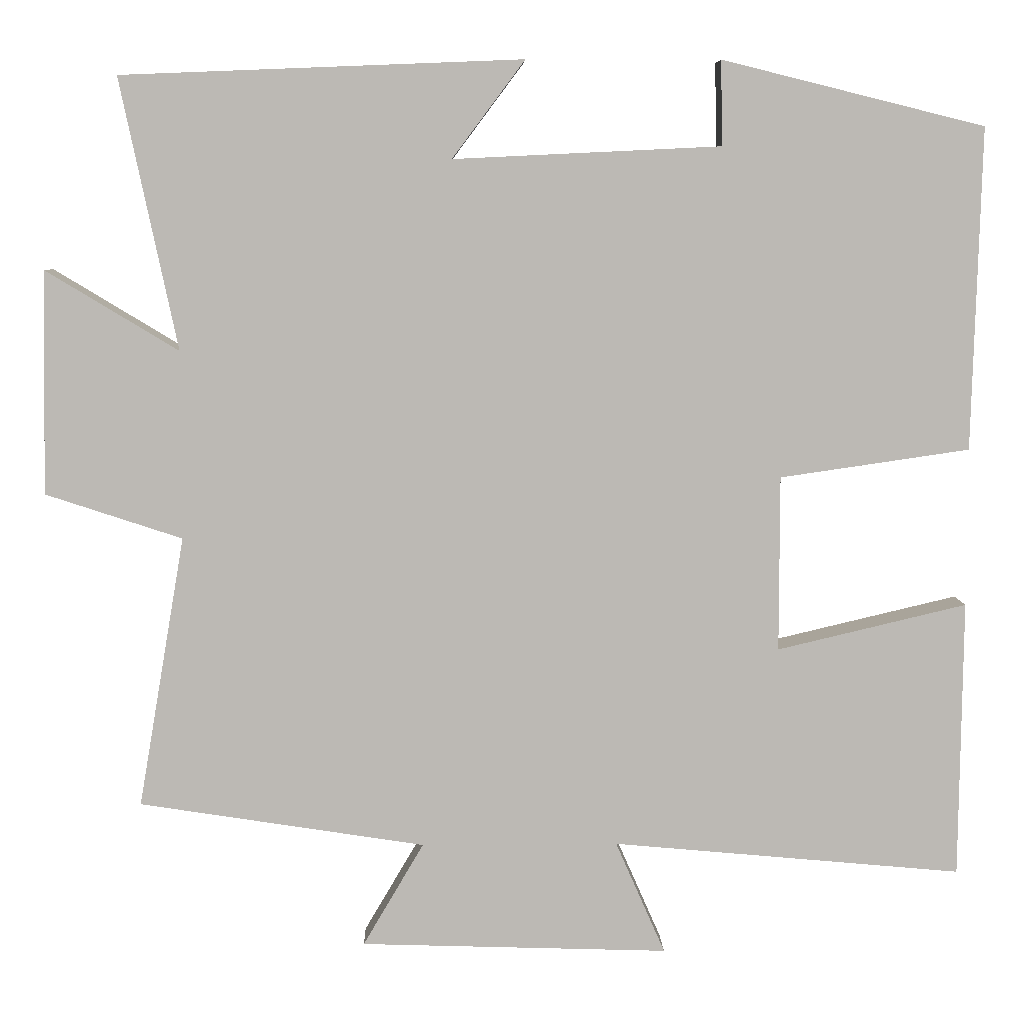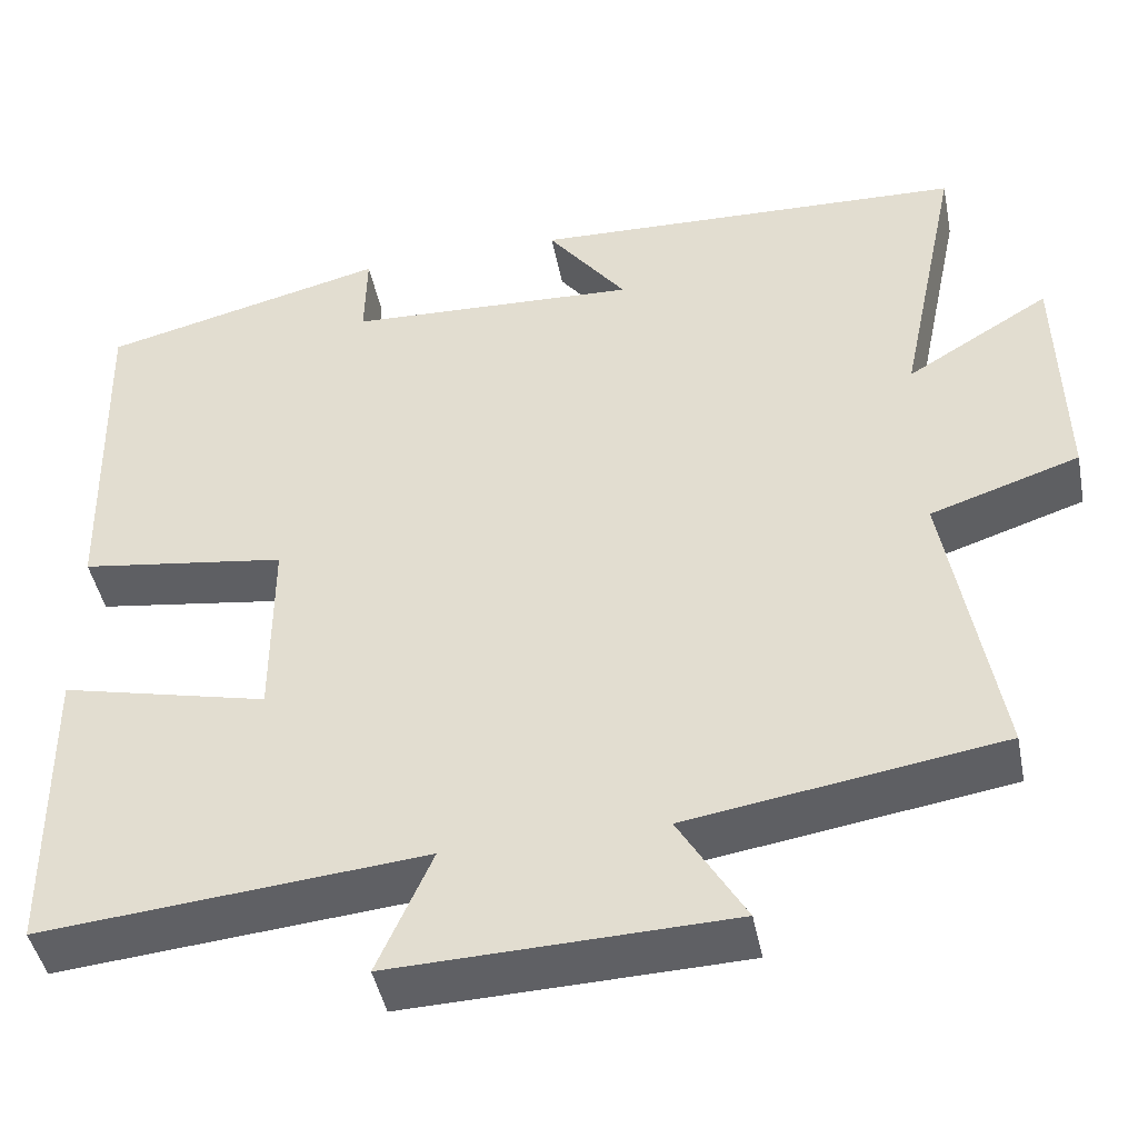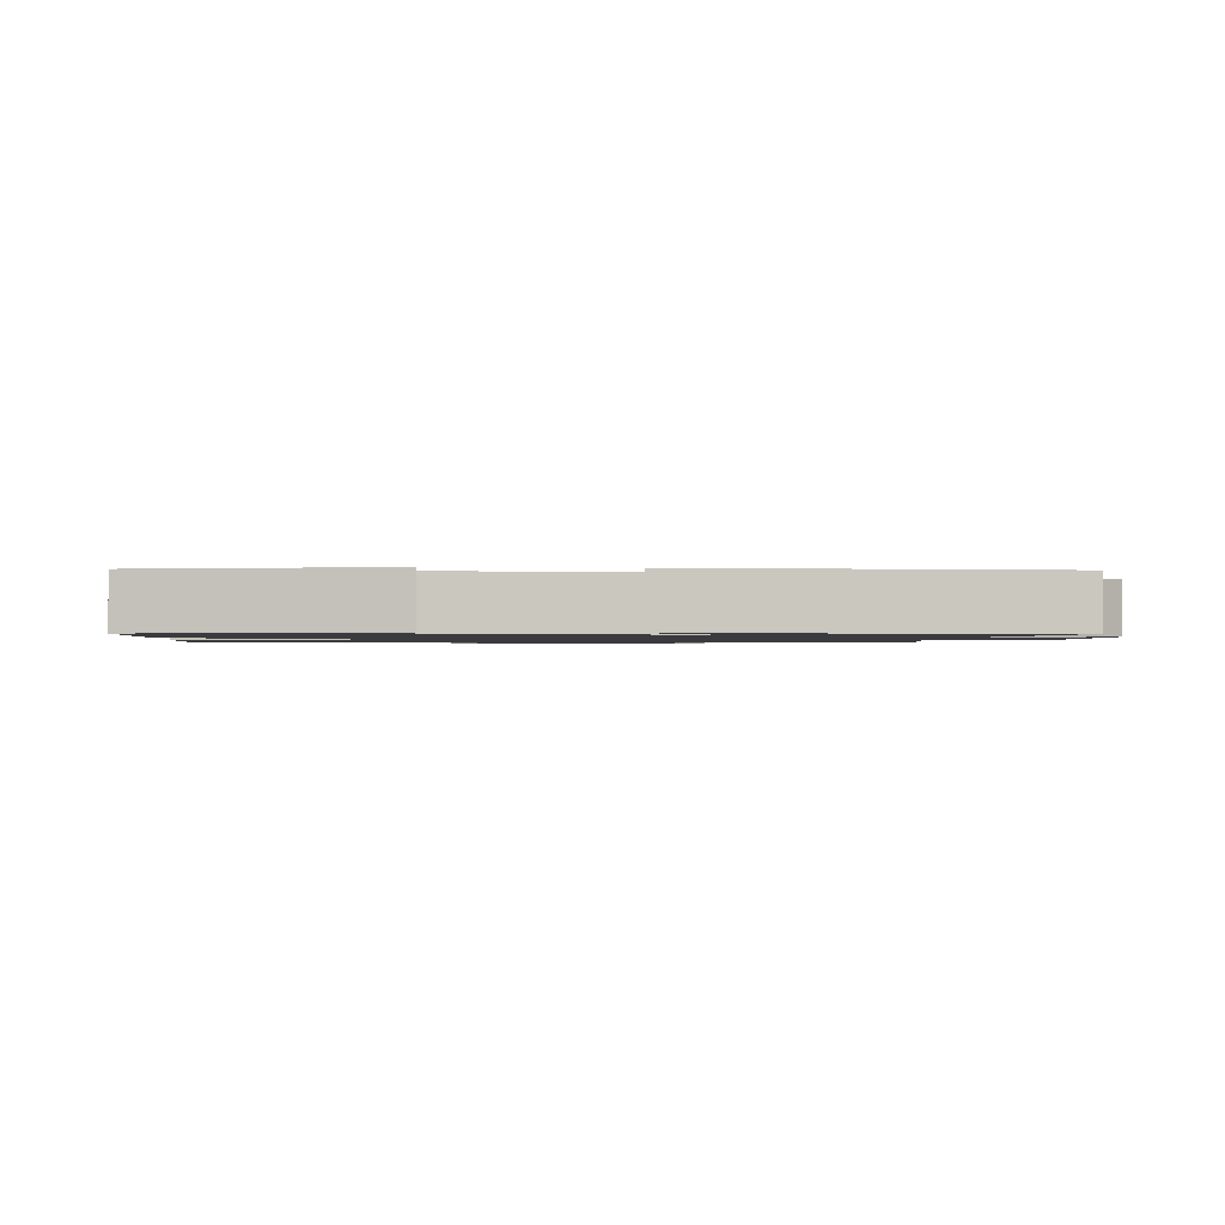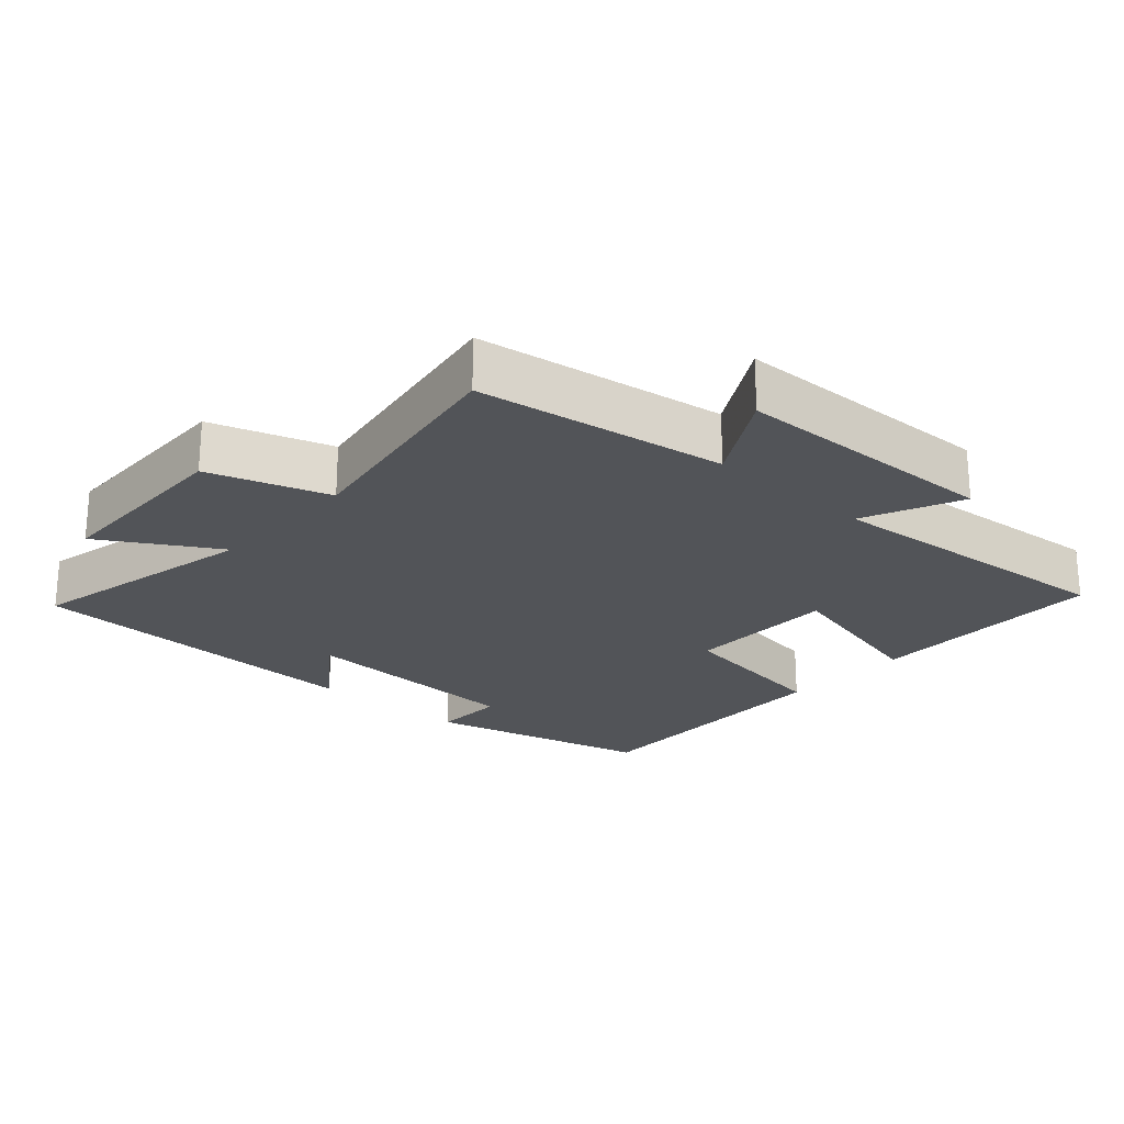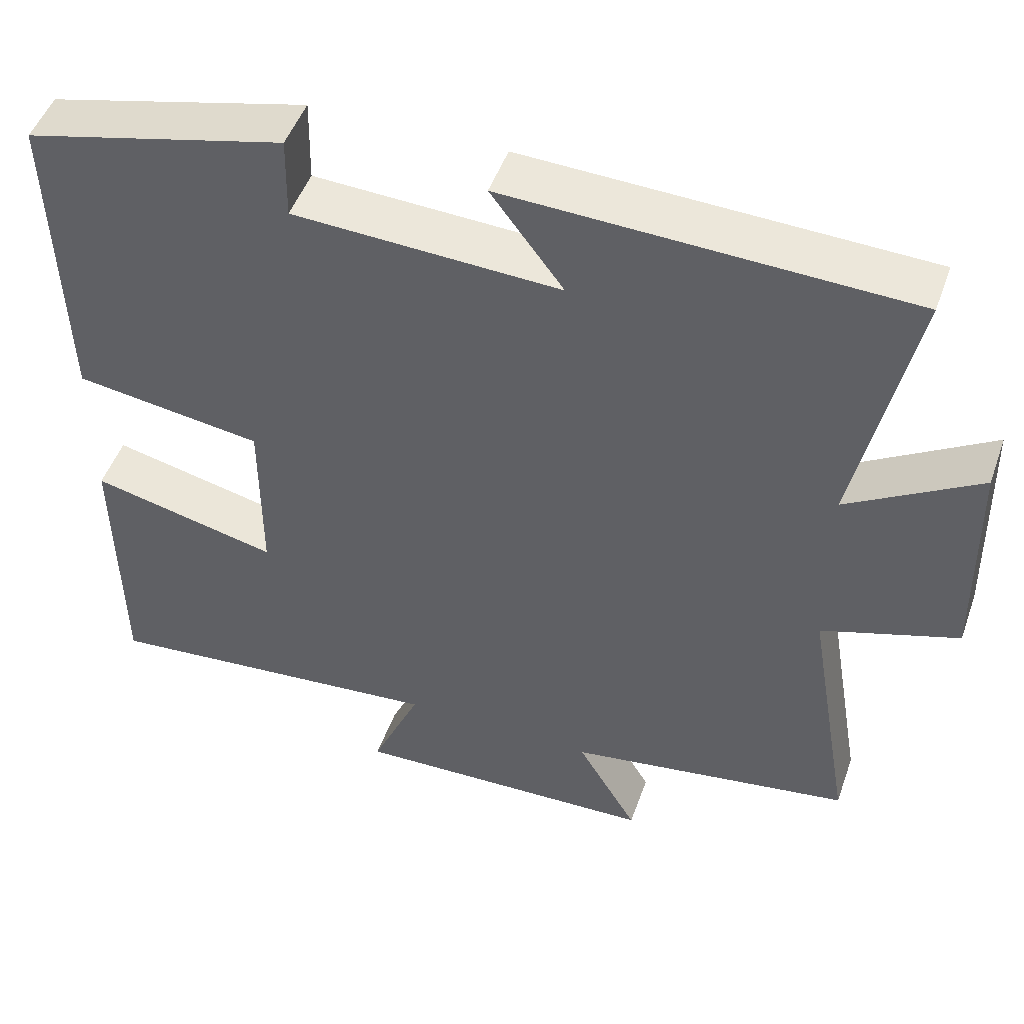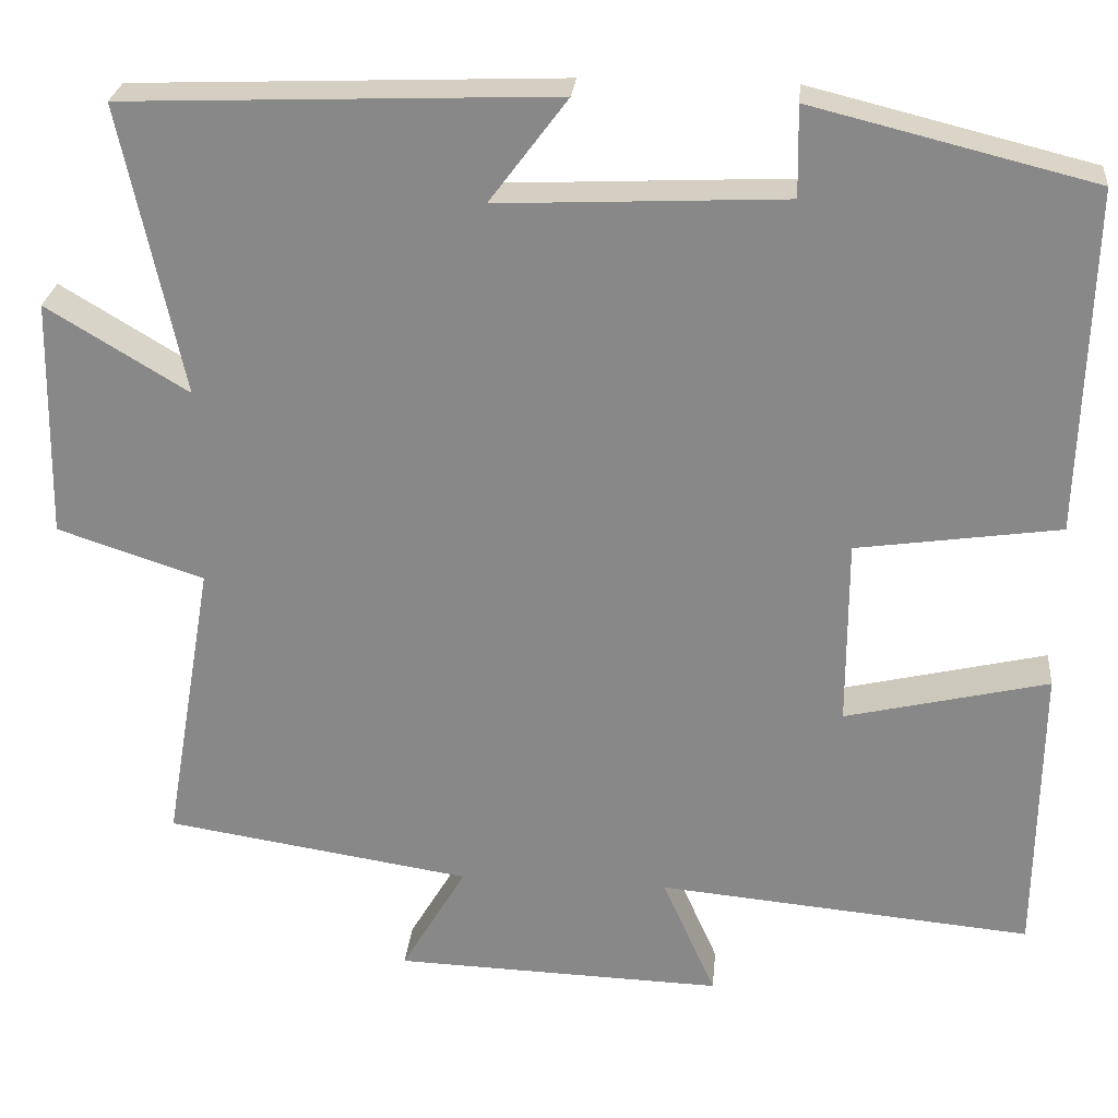
<metadata>
{"format":"obj","ext":"obj","renderer":"f3d","projection":"perspective","resolution":1024,"background":"white","views":[{"elev":6.9,"azim":178.6,"up":"+Z"},{"elev":-45.0,"azim":11.2,"up":"+Z"},{"elev":-1.3,"azim":-5.1,"up":"+Y"},{"elev":-23.0,"azim":137.9,"up":"+Y"},{"elev":48.9,"azim":19.3,"up":"+Z"},{"elev":26.5,"azim":-174.5,"up":"+Z"}]}
</metadata>
<code>
v 0.559 0.07 -0.444
v 0.197 0.07 -0.5
v 0.274 0.07 -0.631
v -0.116 0.07 -0.643
v -0.053 0.07 -0.5
v -0.496 0.07 -0.54
v -0.5 0.07 -0.189
v -0.26 0.07 -0.246
v -0.26 0.07 -0.024
v -0.5 0.07 0.011
v -0.511 0.07 0.418
v -0.179 0.07 0.5
v -0.181 0.07 0.393
v 0.157 0.07 0.377
v 0.065 0.07 0.5
v 0.572 0.07 0.48
v 0.5 0.07 0.138
v 0.667 0.07 0.239
v 0.673 0.07 -0.043
v 0.5 0.07 -0.1
v 0.559 0 -0.444
v 0.197 0 -0.5
v 0.274 0 -0.631
v -0.116 0 -0.643
v -0.053 0 -0.5
v -0.496 0 -0.54
v -0.5 0 -0.189
v -0.26 0 -0.246
v -0.26 0 -0.024
v -0.5 0 0.011
v -0.511 0 0.418
v -0.179 0 0.5
v -0.181 0 0.393
v 0.157 0 0.377
v 0.065 0 0.5
v 0.572 0 0.48
v 0.5 0 0.138
v 0.667 0 0.239
v 0.673 0 -0.043
v 0.5 0 -0.1
f 17 18 19 20
f 14 15 16 17
f 13 14 17 20
f 11 12 13
f 10 11 13
f 9 10 13
f 20 1 2
f 13 20 2
f 9 13 2
f 8 9 2
f 5 6 7 8
f 2 3 4 5
f 2 5 8
f 40 39 38 37
f 37 36 35 34
f 40 37 34 33
f 33 32 31
f 33 31 30
f 33 30 29
f 22 21 40
f 22 40 33
f 22 33 29
f 22 29 28
f 28 27 26 25
f 25 24 23 22
f 28 25 22
f 1 21 22 2
f 2 22 23 3
f 3 23 24 4
f 4 24 25 5
f 5 25 26 6
f 6 26 27 7
f 7 27 28 8
f 8 28 29 9
f 9 29 30 10
f 10 30 31 11
f 11 31 32 12
f 12 32 33 13
f 13 33 34 14
f 14 34 35 15
f 15 35 36 16
f 16 36 37 17
f 17 37 38 18
f 18 38 39 19
f 19 39 40 20
f 20 40 21 1

</code>
